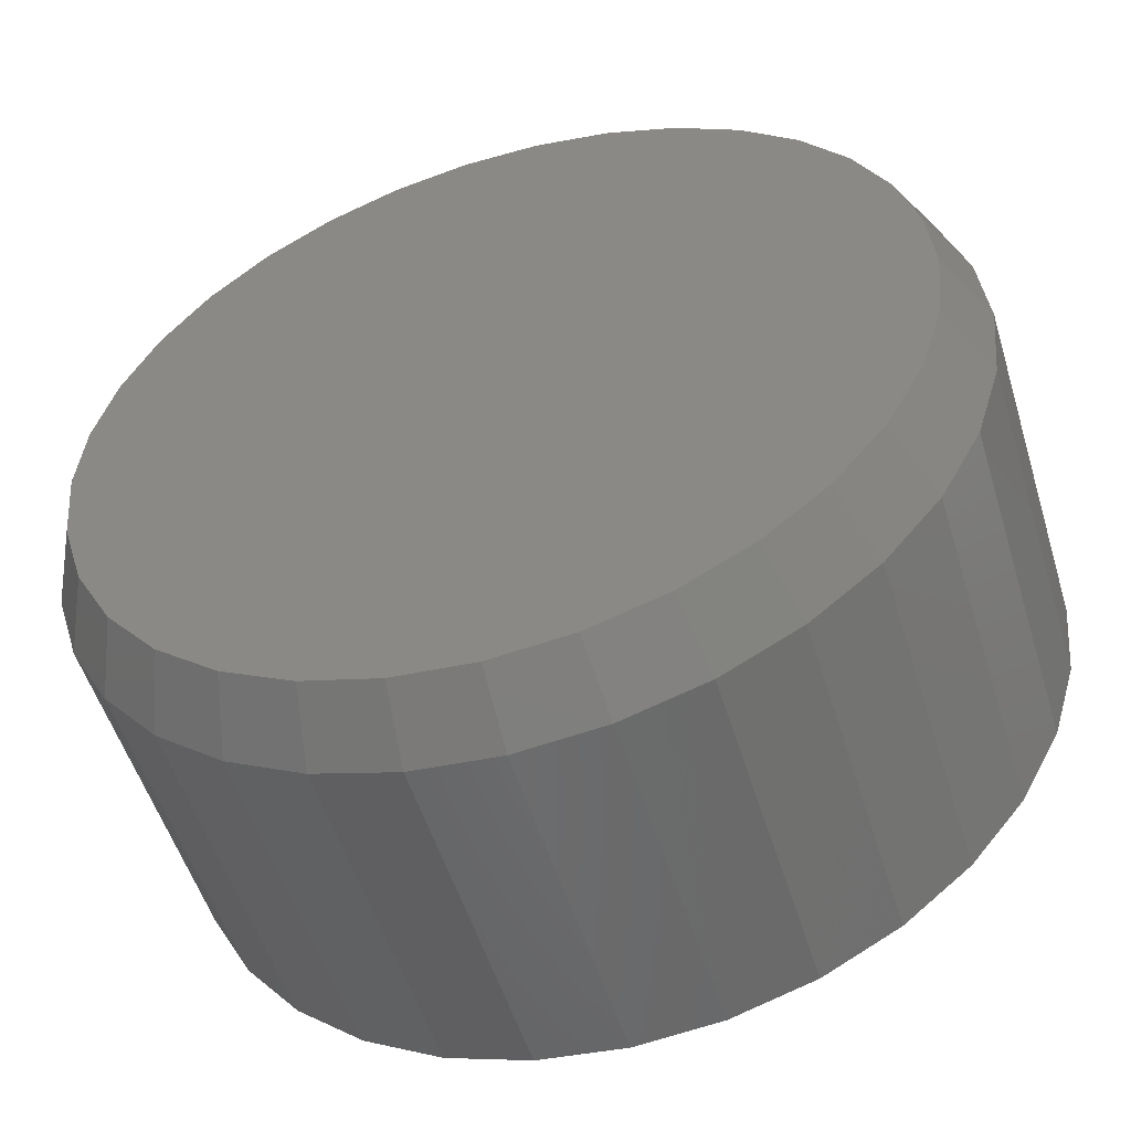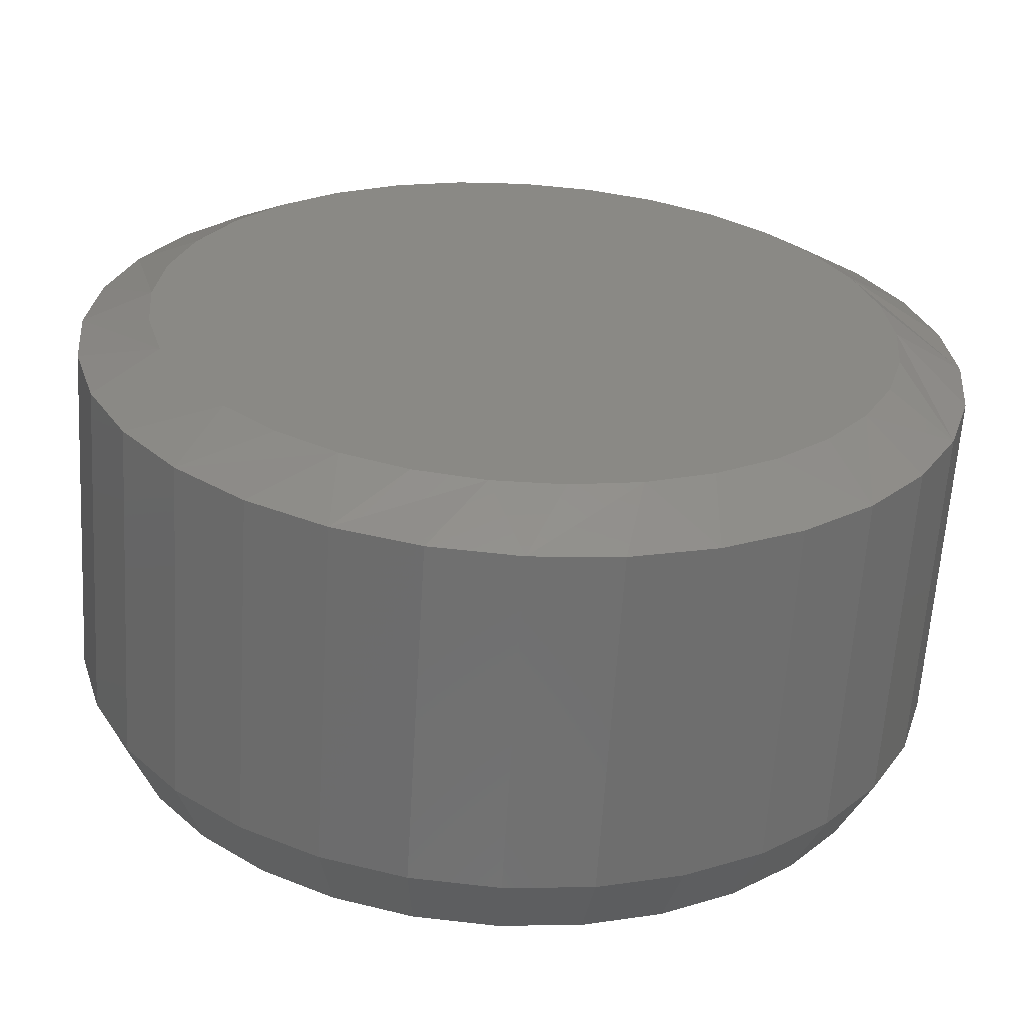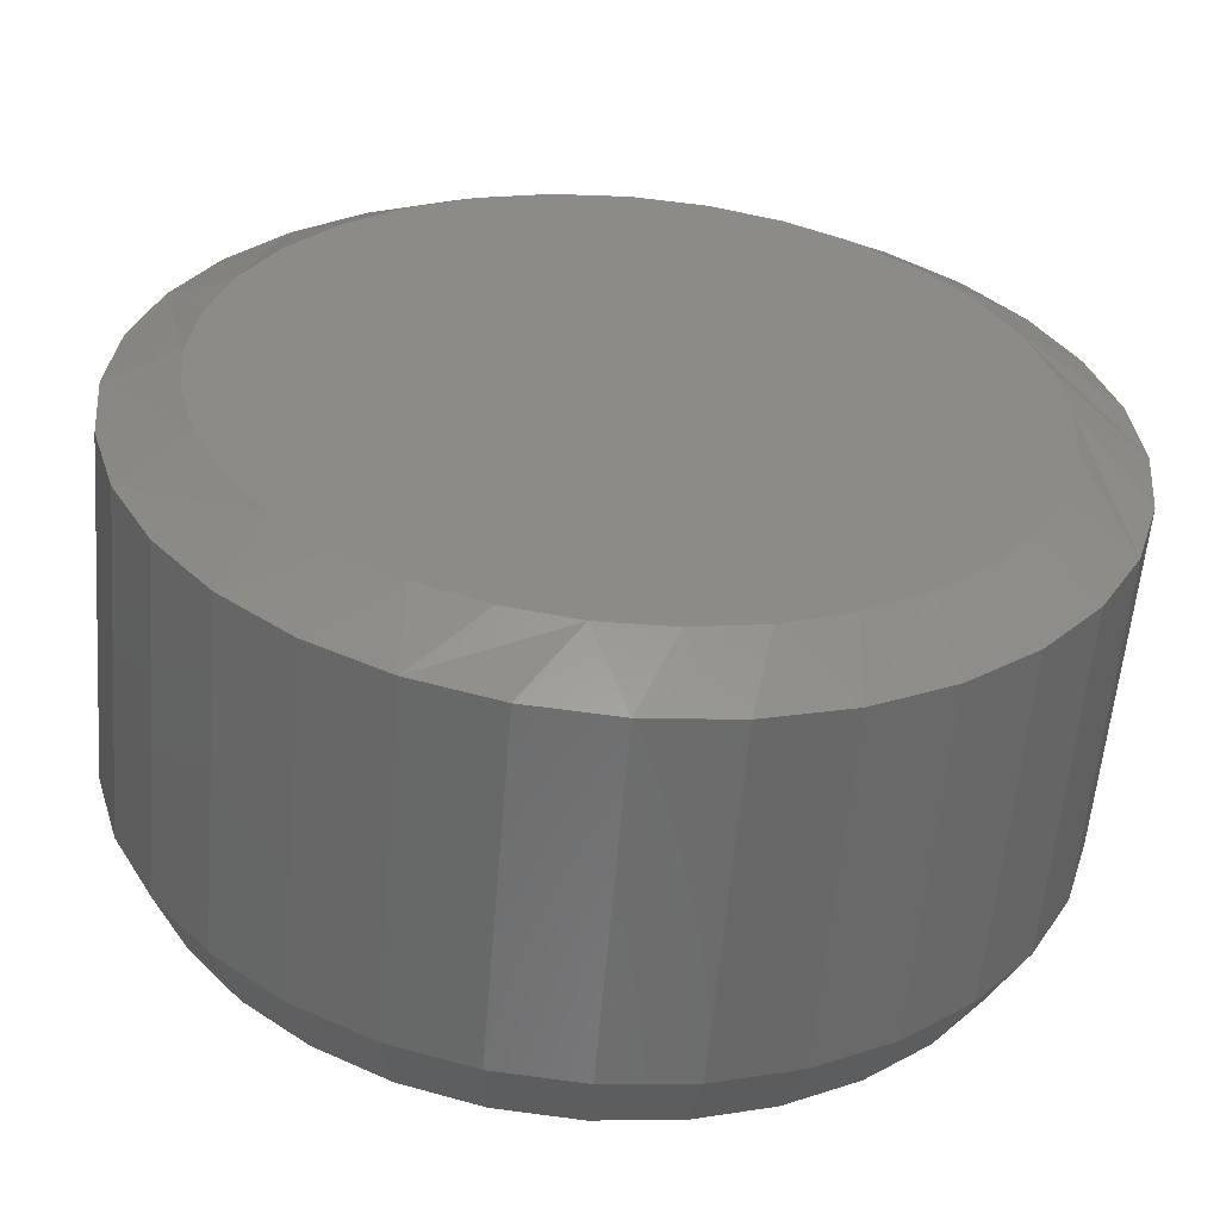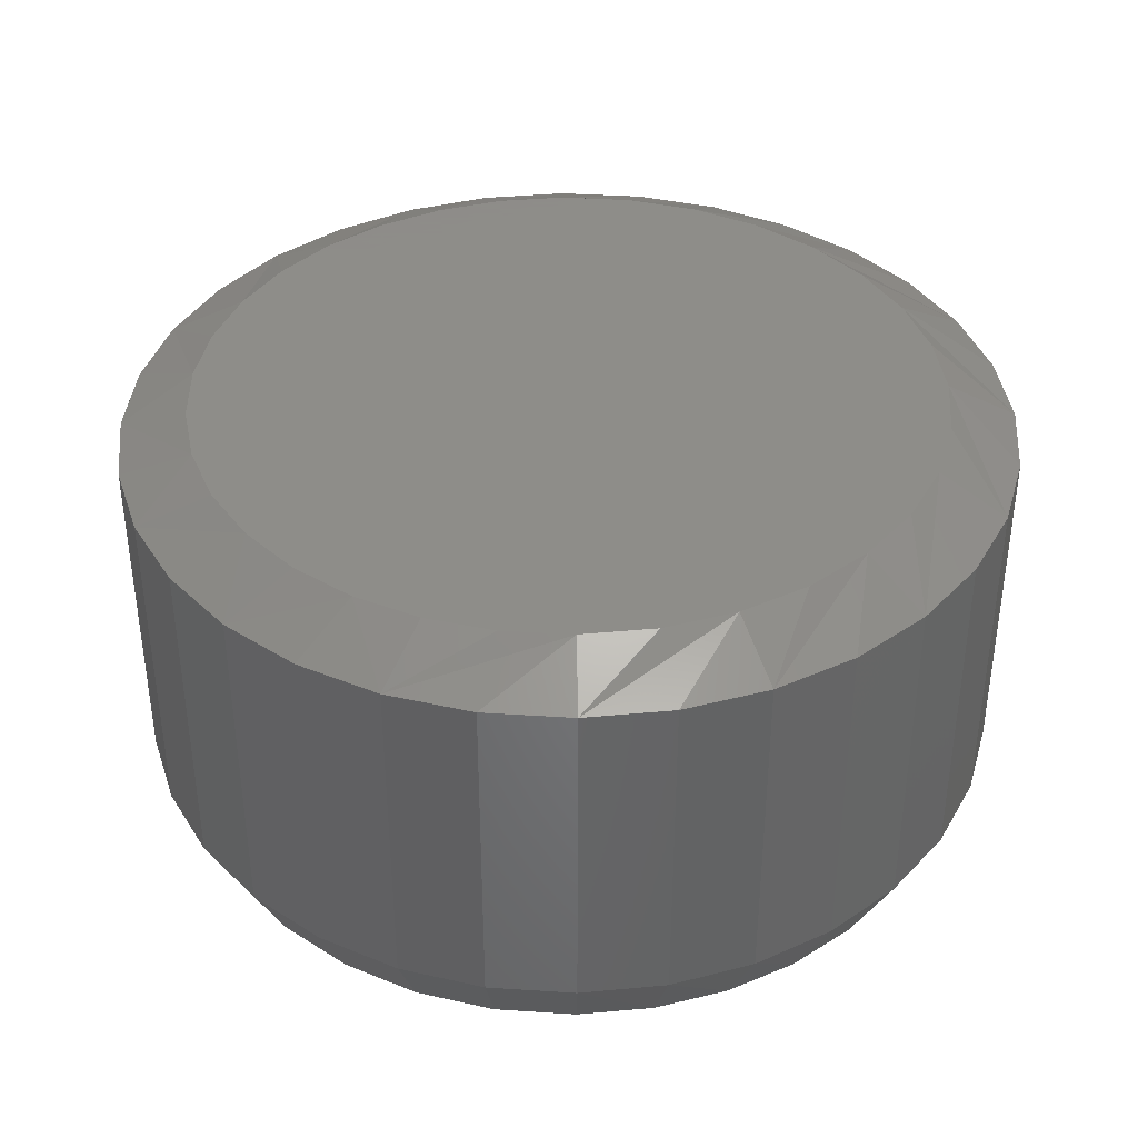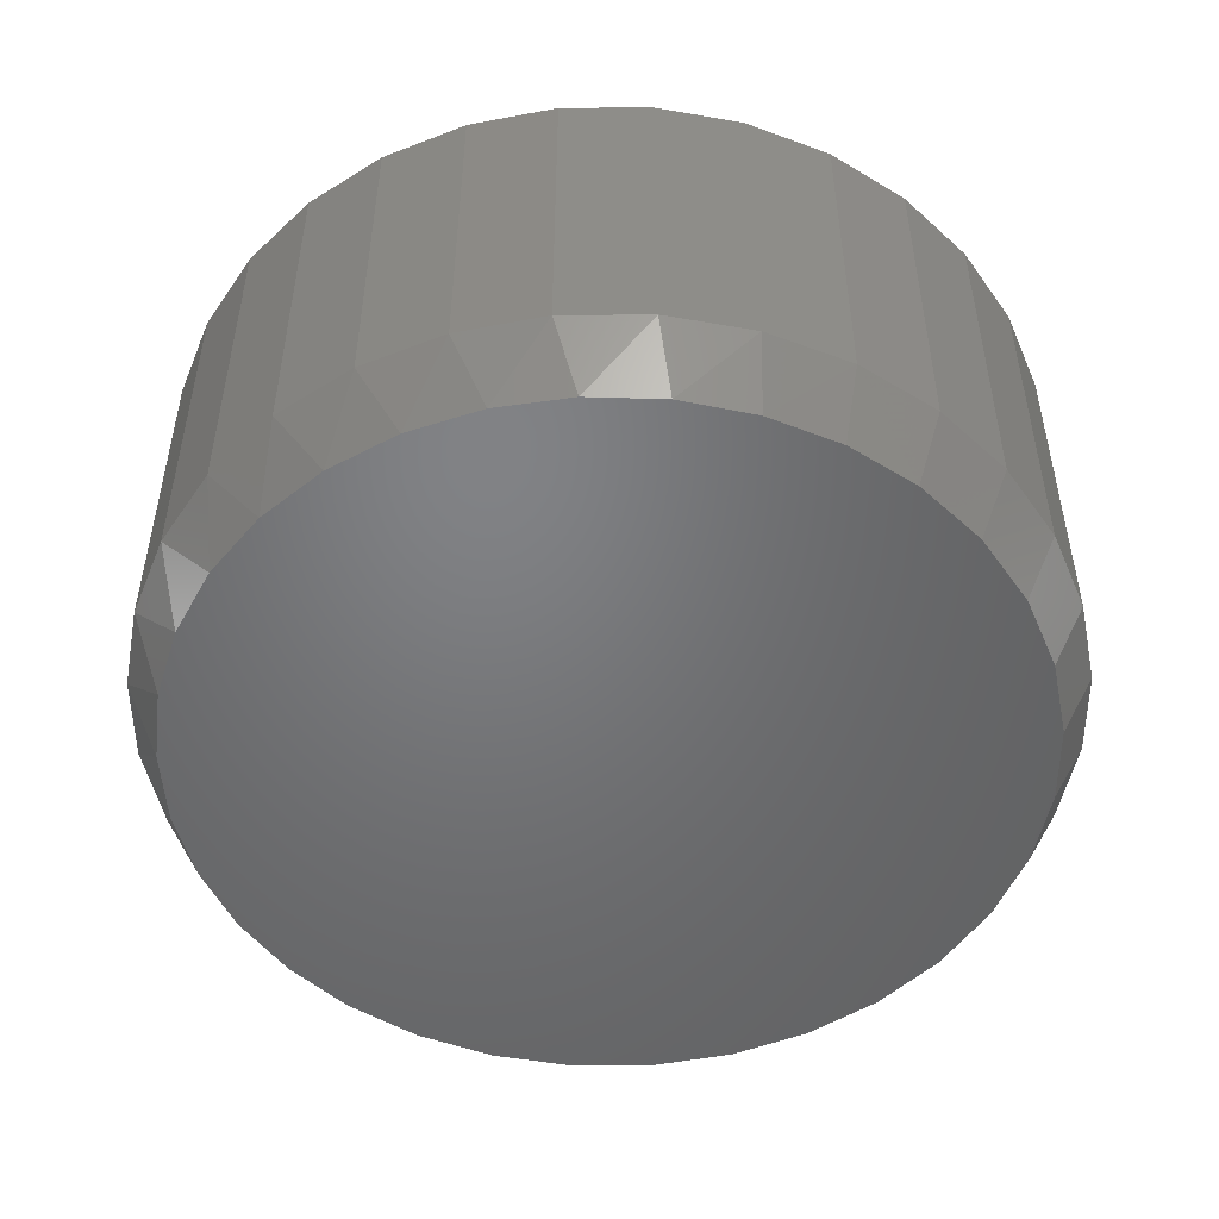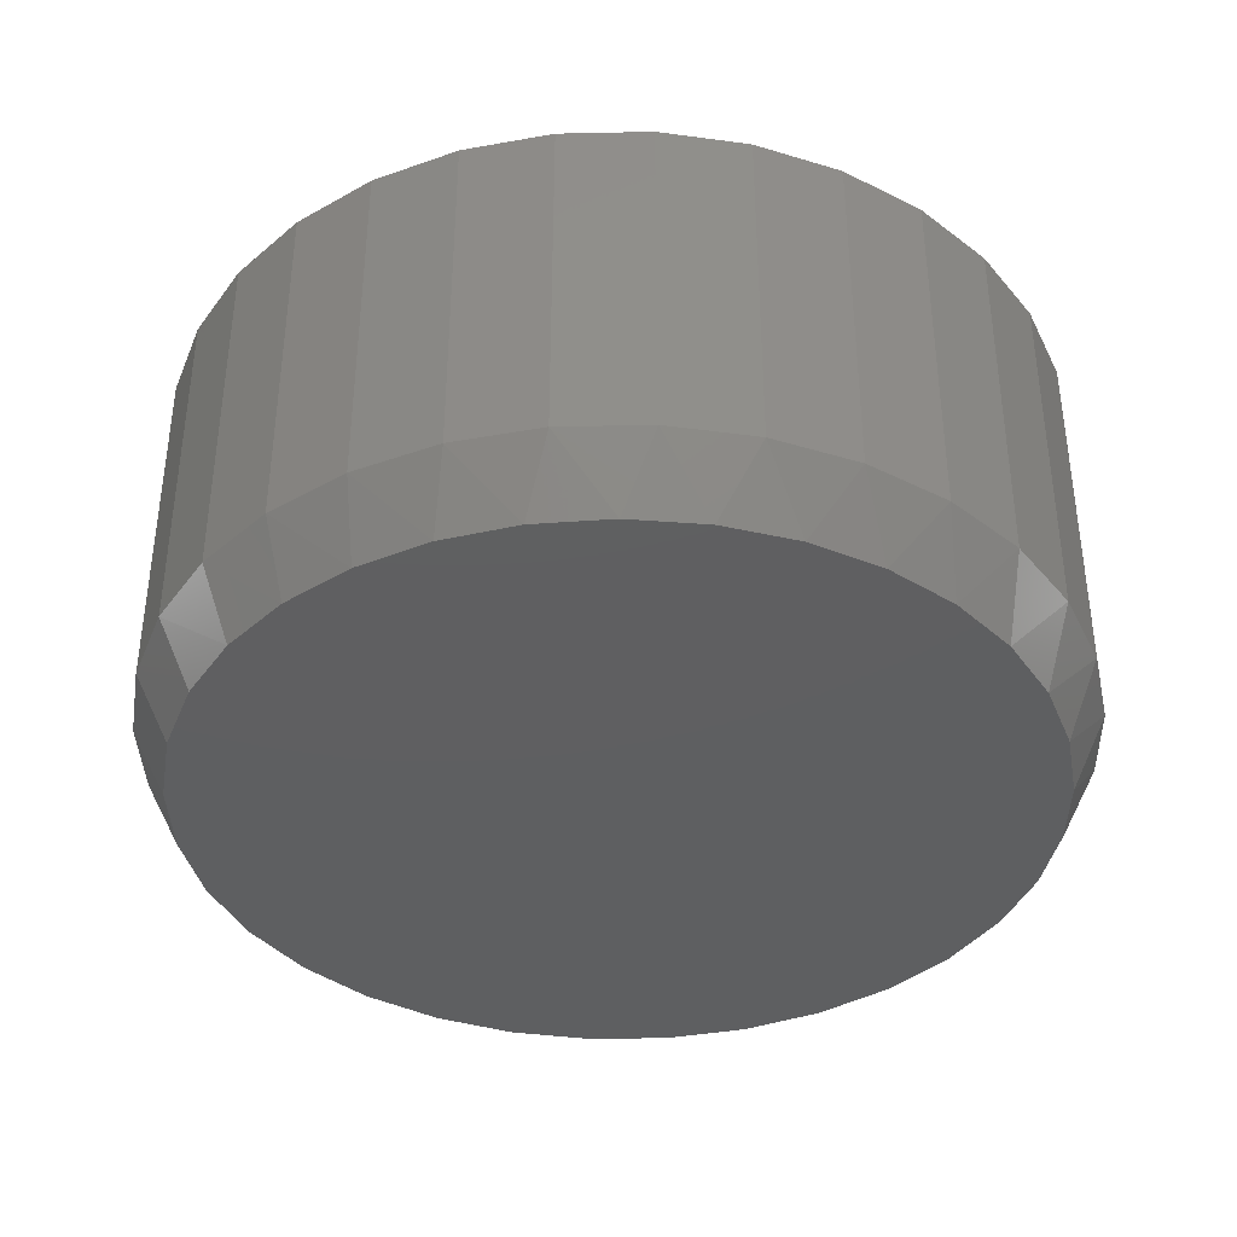
<metadata>
{"format":"stl","ext":"stl","renderer":"f3d","projection":"perspective","resolution":1024,"background":"white","views":[{"elev":-52.9,"azim":16.9,"up":"+Z"},{"elev":-62.3,"azim":176.5,"up":"+Z"},{"elev":-57.6,"azim":175.3,"up":"+Z"},{"elev":38.5,"azim":-91.0,"up":"+Y"},{"elev":-50.5,"azim":51.1,"up":"+Y"},{"elev":-38.5,"azim":-26.6,"up":"+Y"}]}
</metadata>
<code>
# stl→obj: 130 verts, 256 faces
v 0.5375 -0.007812 0.25
v 0.5375 -0.08594 0.25
v 0.5356 -0.007812 0.2305
v 0.5356 -0.08594 0.2305
v 0.5299 -0.007812 0.2117
v 0.5299 -0.08594 0.2117
v 0.5206 -0.007812 0.1944
v 0.5206 -0.08594 0.1944
v 0.5082 -0.007812 0.1793
v 0.5082 -0.08594 0.1793
v 0.4931 -0.007812 0.1669
v 0.4931 -0.08594 0.1669
v 0.4758 -0.007812 0.1576
v 0.4758 -0.08594 0.1576
v 0.457 -0.007812 0.1519
v 0.457 -0.08594 0.1519
v 0.4375 -0.007812 0.15
v 0.4375 -0.08594 0.15
v 0.418 -0.007812 0.1519
v 0.418 -0.08594 0.1519
v 0.3992 -0.007812 0.1576
v 0.3992 -0.08594 0.1576
v 0.3819 -0.007812 0.1669
v 0.3819 -0.08594 0.1669
v 0.3668 -0.007812 0.1793
v 0.3668 -0.08594 0.1793
v 0.3544 -0.007812 0.1944
v 0.3544 -0.08594 0.1944
v 0.3451 -0.007812 0.2117
v 0.3451 -0.08594 0.2117
v 0.3394 -0.007812 0.2305
v 0.3394 -0.08594 0.2305
v 0.3375 -0.007812 0.25
v 0.3375 -0.08594 0.25
v 0.3394 -0.007812 0.2695
v 0.3394 -0.08594 0.2695
v 0.3451 -0.007812 0.2883
v 0.3451 -0.08594 0.2883
v 0.3544 -0.007812 0.3056
v 0.3544 -0.08594 0.3056
v 0.3668 -0.007812 0.3207
v 0.3668 -0.08594 0.3207
v 0.3819 -0.007812 0.3331
v 0.3819 -0.08594 0.3331
v 0.3992 -0.007812 0.3424
v 0.3992 -0.08594 0.3424
v 0.418 -0.007812 0.3481
v 0.418 -0.08594 0.3481
v 0.4375 -0.007812 0.35
v 0.4375 -0.08594 0.35
v 0.457 -0.007812 0.3481
v 0.457 -0.08594 0.3481
v 0.4758 -0.007812 0.3424
v 0.4758 -0.08594 0.3424
v 0.4931 -0.007812 0.3331
v 0.4931 -0.08594 0.3331
v 0.5082 -0.007812 0.3207
v 0.5082 -0.08594 0.3207
v 0.5206 -0.007812 0.3056
v 0.5206 -0.08594 0.3056
v 0.5299 -0.007812 0.2883
v 0.5299 -0.08594 0.2883
v 0.5356 -0.007812 0.2695
v 0.5356 -0.08594 0.2695
v 0.4375 7.336e-17 0.3344
v 0.454 7.417e-17 0.3328
v 0.421 7.234e-17 0.3328
v 0.4052 7.116e-17 0.328
v 0.4698 7.475e-17 0.328
v 0.3906 6.987e-17 0.3202
v 0.4844 7.507e-17 0.3202
v 0.3778 6.85e-17 0.3097
v 0.4972 7.513e-17 0.3097
v 0.4883 6.671e-17 0.1827
v 0.3867 6.106e-17 0.1827
v 0.4999 6.8e-17 0.1932
v 0.3999 6.128e-17 0.1745
v 0.4751 6.546e-17 0.1745
v 0.4144 6.174e-17 0.1688
v 0.4606 6.43e-17 0.1688
v 0.4297 6.241e-17 0.166
v 0.4453 6.327e-17 0.166
v 0.3751 6.108e-17 0.1932
v 0.3658 6.133e-17 0.2056
v 0.5092 6.93e-17 0.2056
v 0.3588 6.182e-17 0.2195
v 0.5162 7.055e-17 0.2195
v 0.3546 6.252e-17 0.2345
v 0.5204 7.172e-17 0.2345
v 0.3531 6.34e-17 0.25
v 0.5219 7.277e-17 0.25
v 0.3547 6.452e-17 0.2665
v 0.5203 7.371e-17 0.2665
v 0.3595 6.578e-17 0.2823
v 0.5155 7.443e-17 0.2823
v 0.3673 6.712e-17 0.2969
v 0.5077 7.491e-17 0.2969
v 0.446 -0.1016 0.3418
v 0.429 -0.1016 0.3418
v 0.4123 -0.1016 0.3387
v 0.4627 -0.1016 0.3387
v 0.3964 -0.1016 0.3325
v 0.4786 -0.1016 0.3325
v 0.3819 -0.1016 0.3236
v 0.4931 -0.1016 0.3236
v 0.4887 -0.1016 0.1733
v 0.4022 -0.1016 0.1648
v 0.4728 -0.1016 0.1648
v 0.4195 -0.1016 0.1596
v 0.4555 -0.1016 0.1596
v 0.4375 -0.1016 0.1578
v 0.5056 -0.1016 0.3121
v 0.3694 -0.1016 0.3121
v 0.5159 -0.1016 0.2985
v 0.3591 -0.1016 0.2985
v 0.5235 -0.1016 0.2833
v 0.3515 -0.1016 0.2833
v 0.5281 -0.1016 0.2669
v 0.3469 -0.1016 0.2669
v 0.5297 -0.1016 0.25
v 0.3453 -0.1016 0.25
v 0.5279 -0.1016 0.232
v 0.3471 -0.1016 0.232
v 0.5227 -0.1016 0.2147
v 0.3523 -0.1016 0.2147
v 0.5142 -0.1016 0.1988
v 0.3608 -0.1016 0.1988
v 0.5027 -0.1016 0.1848
v 0.3723 -0.1016 0.1848
v 0.3863 -0.1016 0.1733
f 1 2 3
f 3 2 4
f 3 4 5
f 5 4 6
f 5 6 7
f 7 6 8
f 7 8 9
f 9 8 10
f 9 10 11
f 11 10 12
f 11 12 13
f 13 12 14
f 13 14 15
f 15 14 16
f 15 16 17
f 17 16 18
f 17 18 19
f 19 18 20
f 19 20 21
f 21 20 22
f 21 22 23
f 23 22 24
f 23 24 25
f 25 24 26
f 25 26 27
f 27 26 28
f 27 28 29
f 29 28 30
f 29 30 31
f 31 30 32
f 31 32 33
f 33 32 34
f 33 34 35
f 35 34 36
f 35 36 37
f 37 36 38
f 37 38 39
f 39 38 40
f 39 40 41
f 41 40 42
f 41 42 43
f 43 42 44
f 43 44 45
f 45 44 46
f 45 46 47
f 47 46 48
f 47 48 49
f 49 48 50
f 49 50 51
f 51 50 52
f 51 52 53
f 53 52 54
f 53 54 55
f 55 54 56
f 55 56 57
f 57 56 58
f 57 58 59
f 59 58 60
f 59 60 61
f 61 60 62
f 61 62 63
f 63 62 64
f 63 64 1
f 1 64 2
f 65 66 67
f 68 67 66
f 69 68 66
f 70 68 69
f 71 70 69
f 72 70 71
f 73 72 71
f 74 75 76
f 77 75 74
f 78 77 74
f 79 77 78
f 80 79 78
f 81 79 80
f 82 81 80
f 75 83 76
f 76 83 84
f 76 84 85
f 85 84 86
f 85 86 87
f 87 86 88
f 87 88 89
f 89 88 90
f 89 90 91
f 91 90 92
f 91 92 93
f 93 92 94
f 93 94 95
f 95 94 96
f 95 96 97
f 97 96 72
f 97 72 73
f 35 37 94
f 61 93 95
f 59 61 95
f 57 59 95
f 57 95 97
f 57 97 73
f 55 57 73
f 53 55 73
f 53 73 71
f 53 71 69
f 51 53 69
f 49 51 69
f 49 69 66
f 49 66 65
f 47 49 65
f 45 47 65
f 45 65 67
f 45 67 68
f 43 45 68
f 41 43 68
f 41 68 70
f 41 70 72
f 39 41 72
f 37 39 72
f 37 72 96
f 37 96 94
f 33 35 94
f 33 94 92
f 33 92 90
f 91 93 61
f 91 61 63
f 91 63 1
f 84 25 27
f 27 29 84
f 84 29 86
f 75 21 23
f 23 25 75
f 75 25 83
f 79 17 19
f 19 21 79
f 79 21 77
f 82 13 15
f 15 17 82
f 82 17 81
f 78 9 11
f 11 13 78
f 78 13 80
f 76 5 7
f 7 9 76
f 76 9 74
f 3 5 87
f 87 5 85
f 29 88 86
f 25 84 83
f 21 75 77
f 17 79 81
f 13 82 80
f 9 78 74
f 5 76 85
f 1 3 87
f 1 87 89
f 1 89 91
f 90 88 29
f 90 29 31
f 90 31 33
f 98 99 100
f 98 100 101
f 101 100 102
f 101 102 103
f 103 102 104
f 103 104 105
f 106 107 108
f 108 107 109
f 108 109 110
f 110 109 111
f 105 104 112
f 112 104 113
f 112 113 114
f 114 113 115
f 114 115 116
f 116 115 117
f 116 117 118
f 118 117 119
f 118 119 120
f 120 119 121
f 120 121 122
f 122 121 123
f 122 123 124
f 124 123 125
f 124 125 126
f 126 125 127
f 126 127 128
f 128 127 129
f 128 129 106
f 106 129 130
f 106 130 107
f 18 109 20
f 20 109 107
f 20 107 22
f 22 107 130
f 22 130 24
f 24 130 129
f 24 129 26
f 26 129 127
f 26 127 28
f 28 127 125
f 28 125 30
f 30 125 123
f 30 123 32
f 32 123 121
f 32 121 34
f 109 18 111
f 111 18 16
f 111 16 110
f 110 16 14
f 110 14 108
f 108 14 12
f 108 12 106
f 106 12 10
f 106 10 128
f 128 10 8
f 128 8 126
f 126 8 6
f 126 6 124
f 124 6 4
f 124 4 122
f 122 4 2
f 122 2 120
f 64 62 116
f 62 60 114
f 116 62 114
f 60 58 112
f 114 60 112
f 58 56 105
f 112 58 105
f 56 54 103
f 105 56 103
f 54 52 101
f 103 54 101
f 52 50 98
f 101 52 98
f 100 99 48
f 99 50 48
f 98 50 99
f 102 100 46
f 100 48 46
f 104 102 44
f 102 46 44
f 113 104 42
f 104 44 42
f 115 113 40
f 113 42 40
f 117 115 38
f 115 40 38
f 117 38 36
f 117 36 119
f 119 36 34
f 119 34 121
f 116 118 64
f 64 118 120
f 64 120 2

</code>
